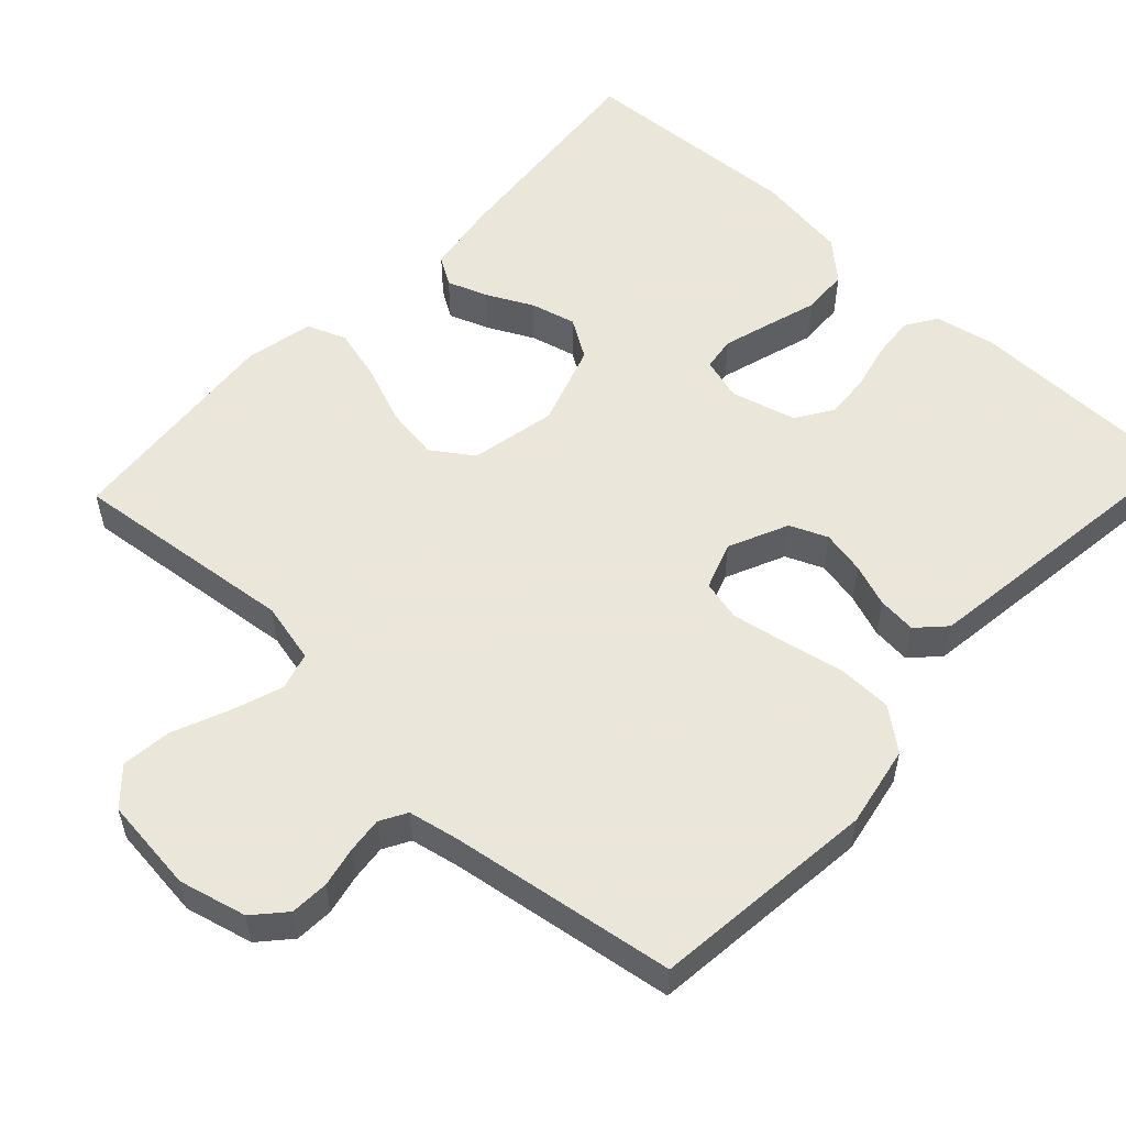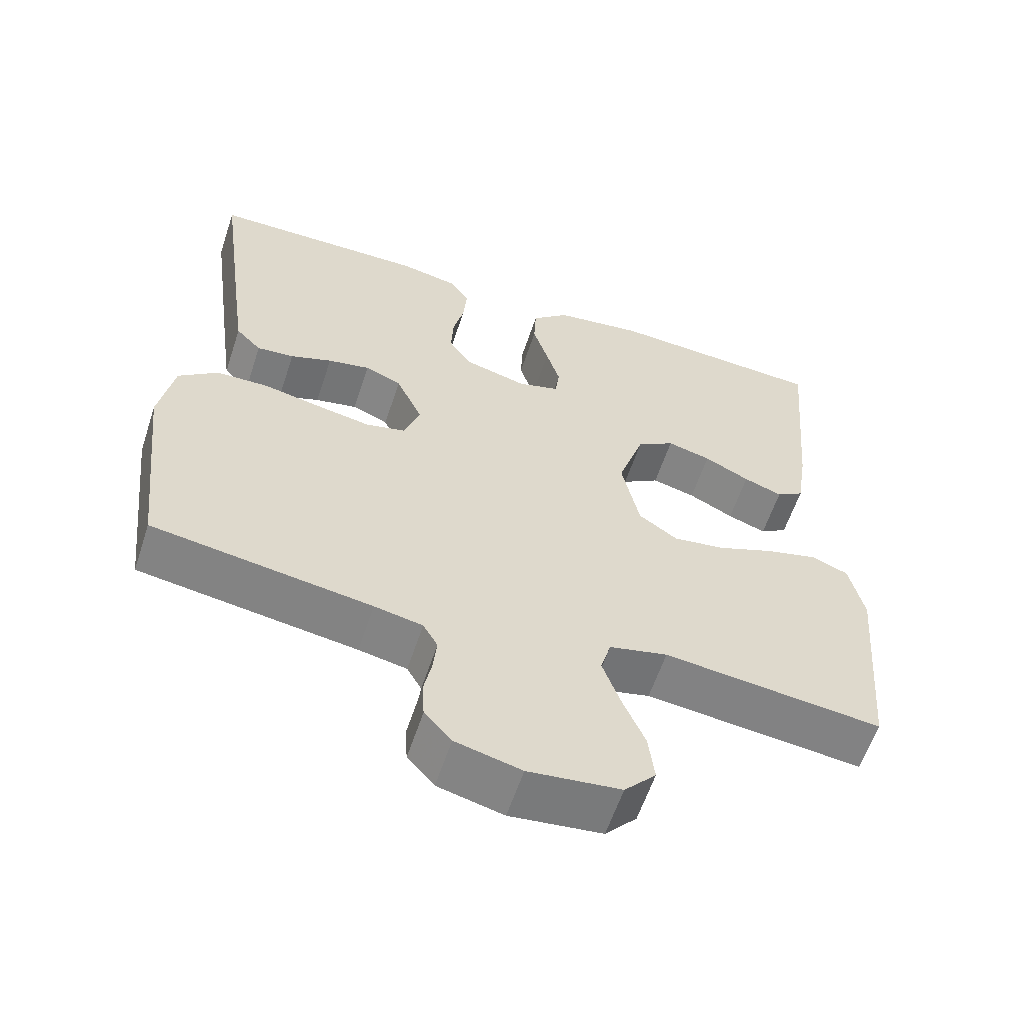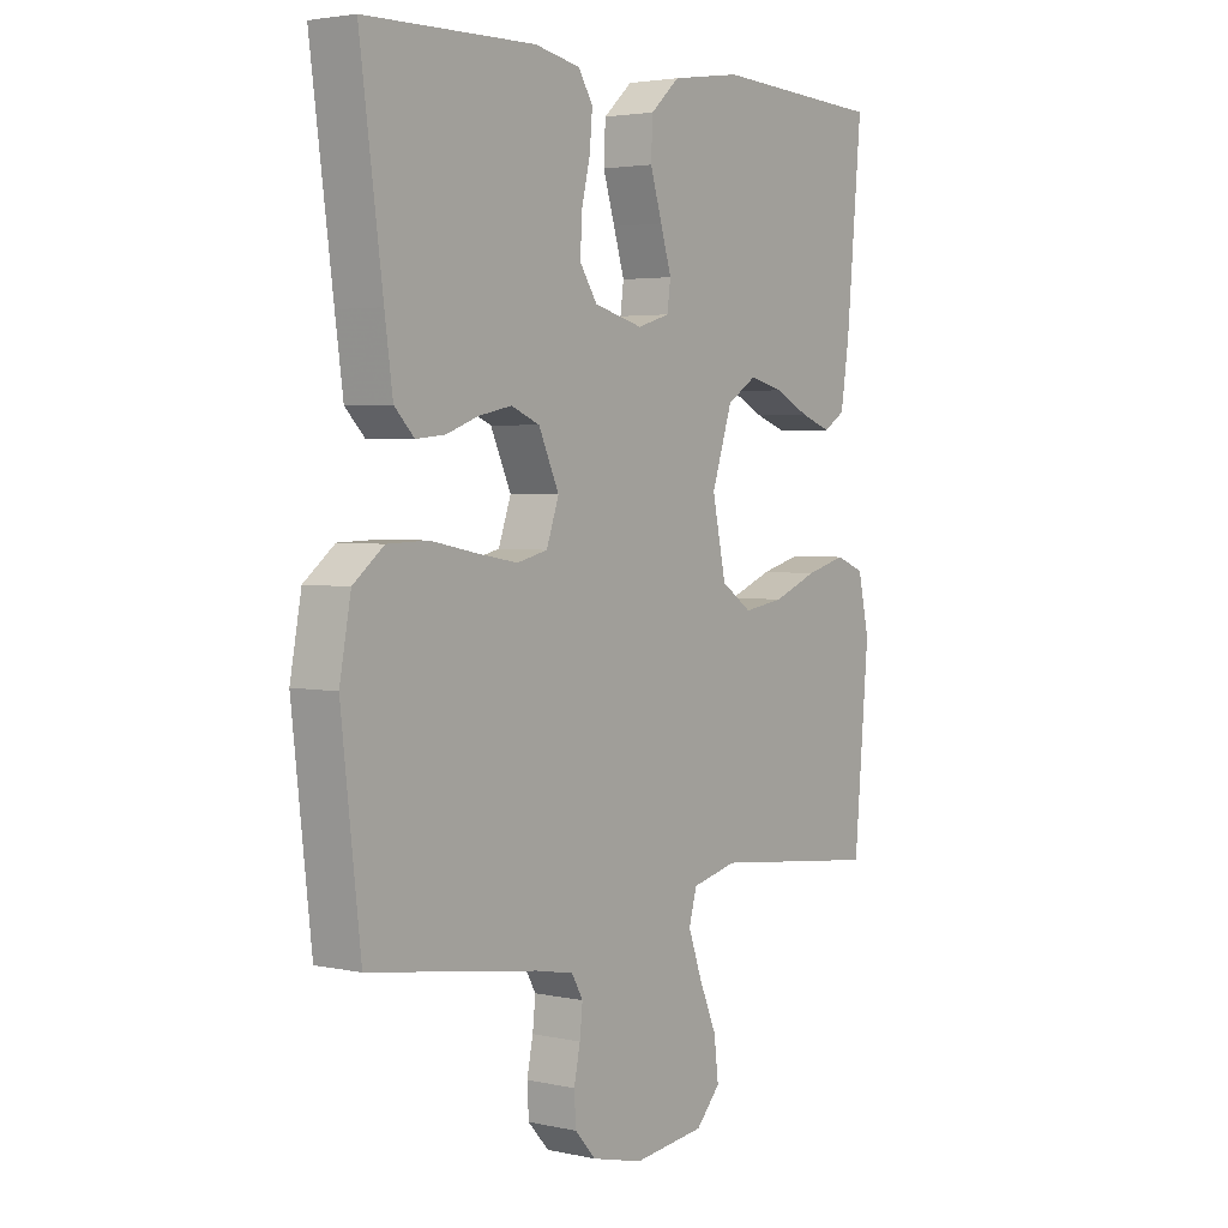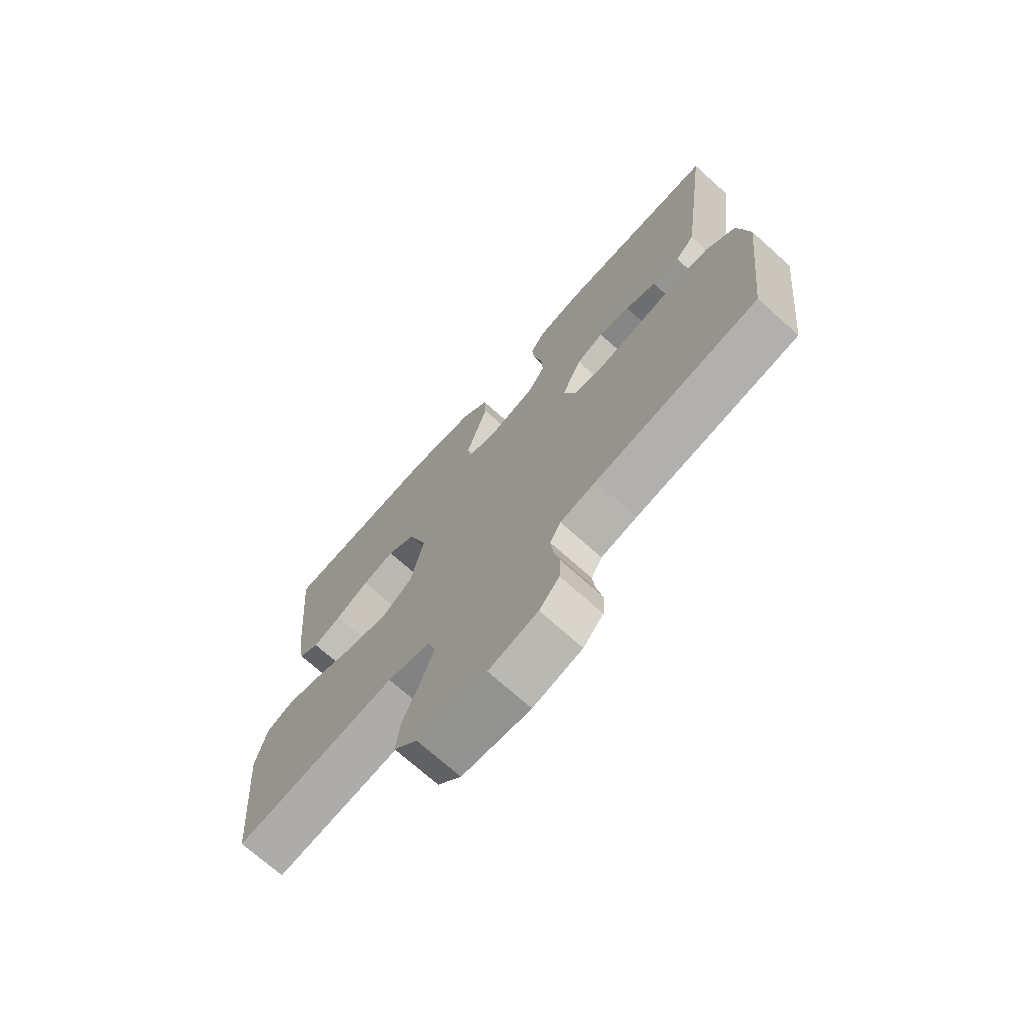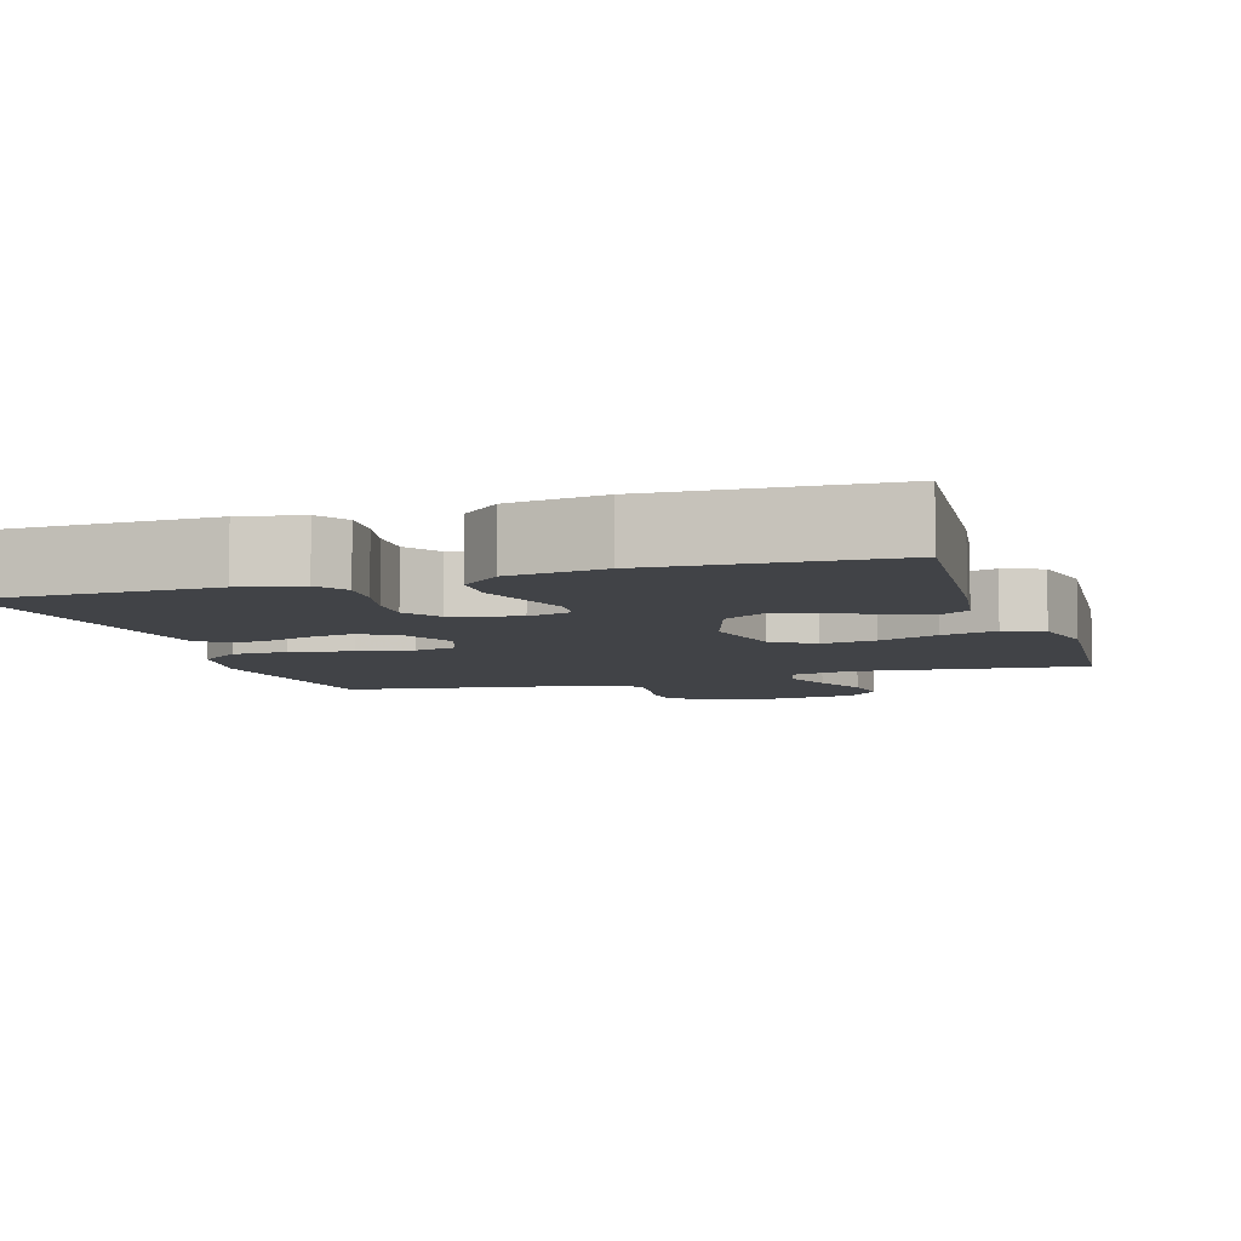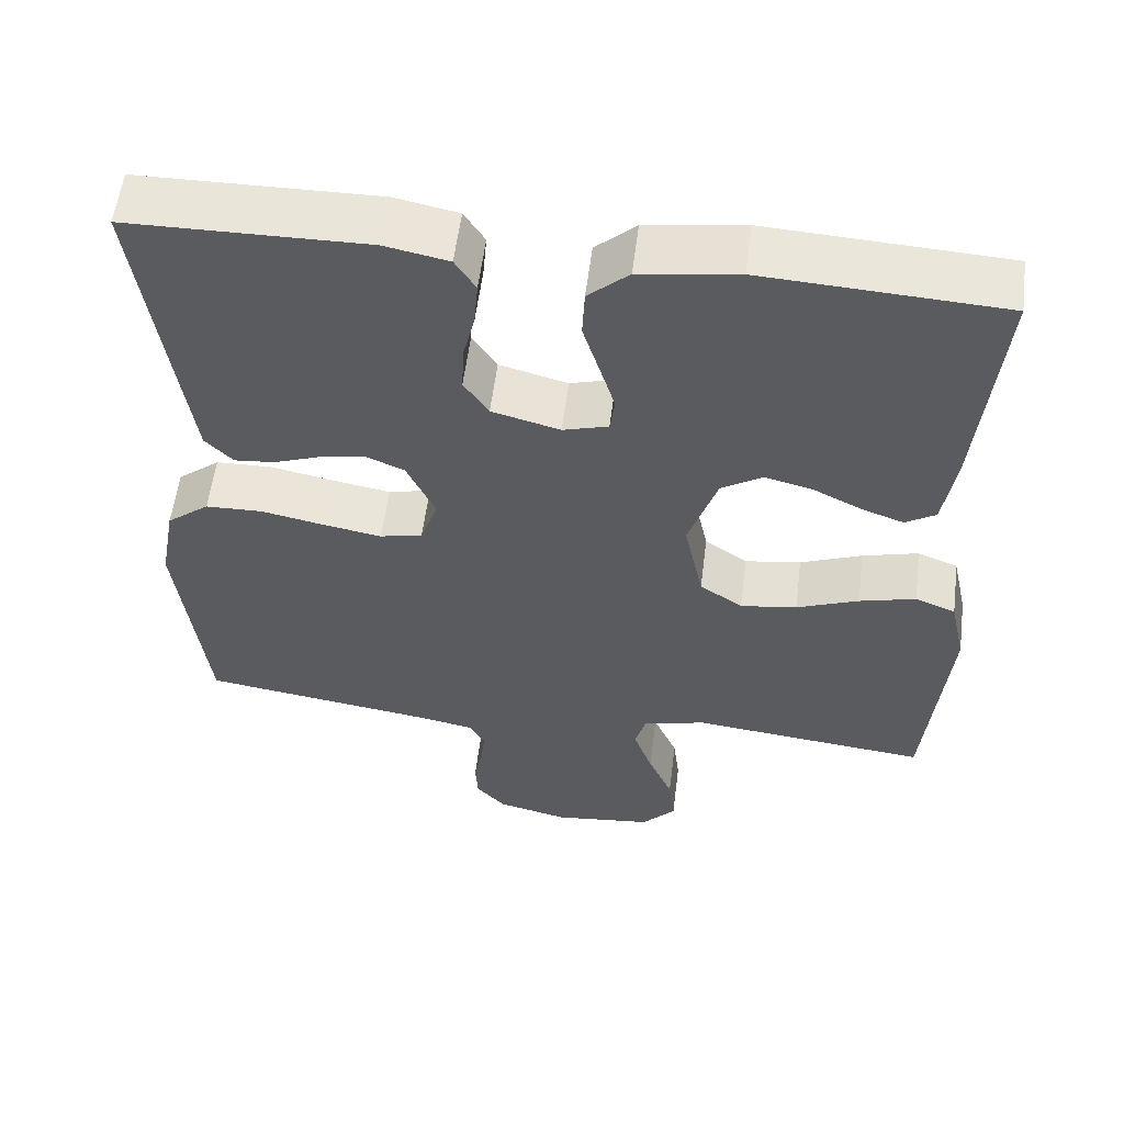
<metadata>
{"format":"obj","ext":"obj","renderer":"f3d","projection":"perspective","resolution":1024,"background":"white","views":[{"elev":55.0,"azim":-137.2,"up":"+Y"},{"elev":-59.7,"azim":-18.2,"up":"+Z"},{"elev":3.3,"azim":-53.7,"up":"+Z"},{"elev":-72.0,"azim":-131.8,"up":"+Z"},{"elev":-6.9,"azim":17.6,"up":"+Y"},{"elev":57.0,"azim":7.2,"up":"+Z"}]}
</metadata>
<code>
v -0.5 0.07 0.5
v -0.2 0.07 0.505
v -0.12 0.07 0.489
v -0.094 0.07 0.448
v -0.099 0.07 0.39
v -0.114 0.07 0.327
v -0.117 0.07 0.267
v -0.086 0.07 0.22
v 0 0.07 0.197
v 0.057 0.07 0.214
v 0.063 0.07 0.259
v 0.044 0.07 0.322
v 0.023 0.07 0.39
v 0.026 0.07 0.452
v 0.077 0.07 0.498
v 0.2 0.07 0.516
v 0.5 0.07 0.5
v 0.473 0.07 0.2
v 0.458 0.07 0.102
v 0.42 0.07 0.078
v 0.367 0.07 0.097
v 0.305 0.07 0.128
v 0.245 0.07 0.143
v 0.193 0.07 0.11
v 0.157 0.07 0
v 0.181 0.07 -0.114
v 0.235 0.07 -0.151
v 0.306 0.07 -0.14
v 0.384 0.07 -0.109
v 0.455 0.07 -0.09
v 0.506 0.07 -0.11
v 0.526 0.07 -0.2
v 0.5 0.07 -0.5
v 0.2 0.07 -0.468
v 0.12 0.07 -0.487
v 0.106 0.07 -0.537
v 0.13 0.07 -0.605
v 0.161 0.07 -0.678
v 0.169 0.07 -0.745
v 0.126 0.07 -0.792
v 0 0.07 -0.807
v -0.09 0.07 -0.785
v -0.127 0.07 -0.744
v -0.13 0.07 -0.693
v -0.119 0.07 -0.64
v -0.114 0.07 -0.592
v -0.134 0.07 -0.557
v -0.2 0.07 -0.544
v -0.5 0.07 -0.5
v -0.534 0.07 -0.2
v -0.514 0.07 -0.092
v -0.46 0.07 -0.049
v -0.388 0.07 -0.047
v -0.308 0.07 -0.063
v -0.235 0.07 -0.076
v -0.181 0.07 -0.063
v -0.159 0.07 0
v -0.195 0.07 0.079
v -0.245 0.07 0.1
v -0.303 0.07 0.088
v -0.36 0.07 0.067
v -0.411 0.07 0.062
v -0.446 0.07 0.098
v -0.46 0.07 0.2
v -0.5 0 0.5
v -0.2 0 0.505
v -0.12 0 0.489
v -0.094 0 0.448
v -0.099 0 0.39
v -0.114 0 0.327
v -0.117 0 0.267
v -0.086 0 0.22
v 0 0 0.197
v 0.057 0 0.214
v 0.063 0 0.259
v 0.044 0 0.322
v 0.023 0 0.39
v 0.026 0 0.452
v 0.077 0 0.498
v 0.2 0 0.516
v 0.5 0 0.5
v 0.473 0 0.2
v 0.458 0 0.102
v 0.42 0 0.078
v 0.367 0 0.097
v 0.305 0 0.128
v 0.245 0 0.143
v 0.193 0 0.11
v 0.157 0 0
v 0.181 0 -0.114
v 0.235 0 -0.151
v 0.306 0 -0.14
v 0.384 0 -0.109
v 0.455 0 -0.09
v 0.506 0 -0.11
v 0.526 0 -0.2
v 0.5 0 -0.5
v 0.2 0 -0.468
v 0.12 0 -0.487
v 0.106 0 -0.537
v 0.13 0 -0.605
v 0.161 0 -0.678
v 0.169 0 -0.745
v 0.126 0 -0.792
v 0 0 -0.807
v -0.09 0 -0.785
v -0.127 0 -0.744
v -0.13 0 -0.693
v -0.119 0 -0.64
v -0.114 0 -0.592
v -0.134 0 -0.557
v -0.2 0 -0.544
v -0.5 0 -0.5
v -0.534 0 -0.2
v -0.514 0 -0.092
v -0.46 0 -0.049
v -0.388 0 -0.047
v -0.308 0 -0.063
v -0.235 0 -0.076
v -0.181 0 -0.063
v -0.159 0 0
v -0.195 0 0.079
v -0.245 0 0.1
v -0.303 0 0.088
v -0.36 0 0.067
v -0.411 0 0.062
v -0.446 0 0.098
v -0.46 0 0.2
f 4 5 6
f 3 4 6
f 2 3 6
f 1 2 6
f 64 1 6
f 63 64 6
f 62 63 6
f 61 62 6
f 60 61 6
f 59 60 6 7
f 58 59 7 8
f 57 58 8 9
f 56 57 9 10
f 52 53 54
f 51 52 54
f 50 51 54
f 49 50 54
f 48 49 54
f 47 48 54 55
f 46 47 55 56
f 43 44 45
f 42 43 45
f 41 42 45
f 40 41 45
f 39 40 45
f 38 39 45
f 37 38 45
f 36 37 45 46
f 46 56 10
f 36 46 10
f 35 36 10
f 32 33 34
f 31 32 34
f 30 31 34
f 29 30 34
f 28 29 34
f 27 28 34 35
f 20 21 22
f 19 20 22
f 18 19 22
f 17 18 22
f 16 17 22
f 15 16 22
f 14 15 22
f 13 14 22
f 12 13 22
f 11 12 22 23
f 10 11 23 24
f 26 27 35
f 25 26 35 10
f 10 24 25
f 70 69 68
f 70 68 67
f 70 67 66
f 70 66 65
f 70 65 128
f 70 128 127
f 70 127 126
f 70 126 125
f 70 125 124
f 71 70 124 123
f 72 71 123 122
f 73 72 122 121
f 74 73 121 120
f 118 117 116
f 118 116 115
f 118 115 114
f 118 114 113
f 118 113 112
f 119 118 112 111
f 120 119 111 110
f 109 108 107
f 109 107 106
f 109 106 105
f 109 105 104
f 109 104 103
f 109 103 102
f 109 102 101
f 110 109 101 100
f 74 120 110
f 74 110 100
f 74 100 99
f 98 97 96
f 98 96 95
f 98 95 94
f 98 94 93
f 98 93 92
f 99 98 92 91
f 86 85 84
f 86 84 83
f 86 83 82
f 86 82 81
f 86 81 80
f 86 80 79
f 86 79 78
f 86 78 77
f 86 77 76
f 87 86 76 75
f 88 87 75 74
f 99 91 90
f 74 99 90 89
f 89 88 74
f 1 65 66 2
f 2 66 67 3
f 3 67 68 4
f 4 68 69 5
f 5 69 70 6
f 6 70 71 7
f 7 71 72 8
f 8 72 73 9
f 9 73 74 10
f 10 74 75 11
f 11 75 76 12
f 12 76 77 13
f 13 77 78 14
f 14 78 79 15
f 15 79 80 16
f 16 80 81 17
f 17 81 82 18
f 18 82 83 19
f 19 83 84 20
f 20 84 85 21
f 21 85 86 22
f 22 86 87 23
f 23 87 88 24
f 24 88 89 25
f 25 89 90 26
f 26 90 91 27
f 27 91 92 28
f 28 92 93 29
f 29 93 94 30
f 30 94 95 31
f 31 95 96 32
f 32 96 97 33
f 33 97 98 34
f 34 98 99 35
f 35 99 100 36
f 36 100 101 37
f 37 101 102 38
f 38 102 103 39
f 39 103 104 40
f 40 104 105 41
f 41 105 106 42
f 42 106 107 43
f 43 107 108 44
f 44 108 109 45
f 45 109 110 46
f 46 110 111 47
f 47 111 112 48
f 48 112 113 49
f 49 113 114 50
f 50 114 115 51
f 51 115 116 52
f 52 116 117 53
f 53 117 118 54
f 54 118 119 55
f 55 119 120 56
f 56 120 121 57
f 57 121 122 58
f 58 122 123 59
f 59 123 124 60
f 60 124 125 61
f 61 125 126 62
f 62 126 127 63
f 63 127 128 64
f 64 128 65 1

</code>
